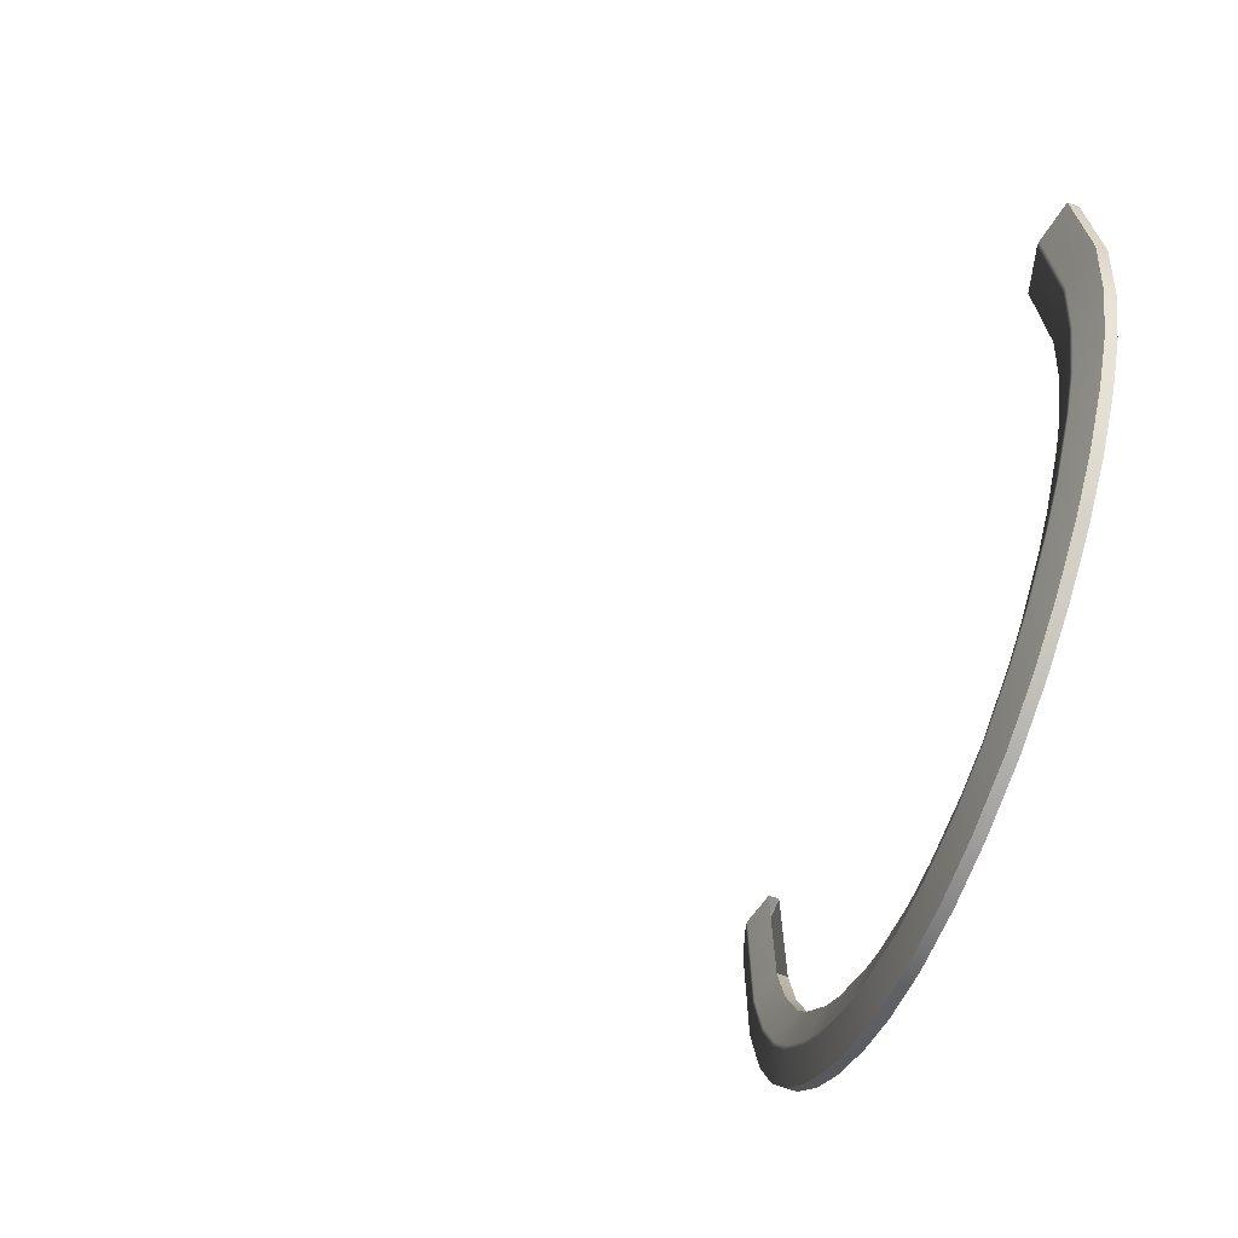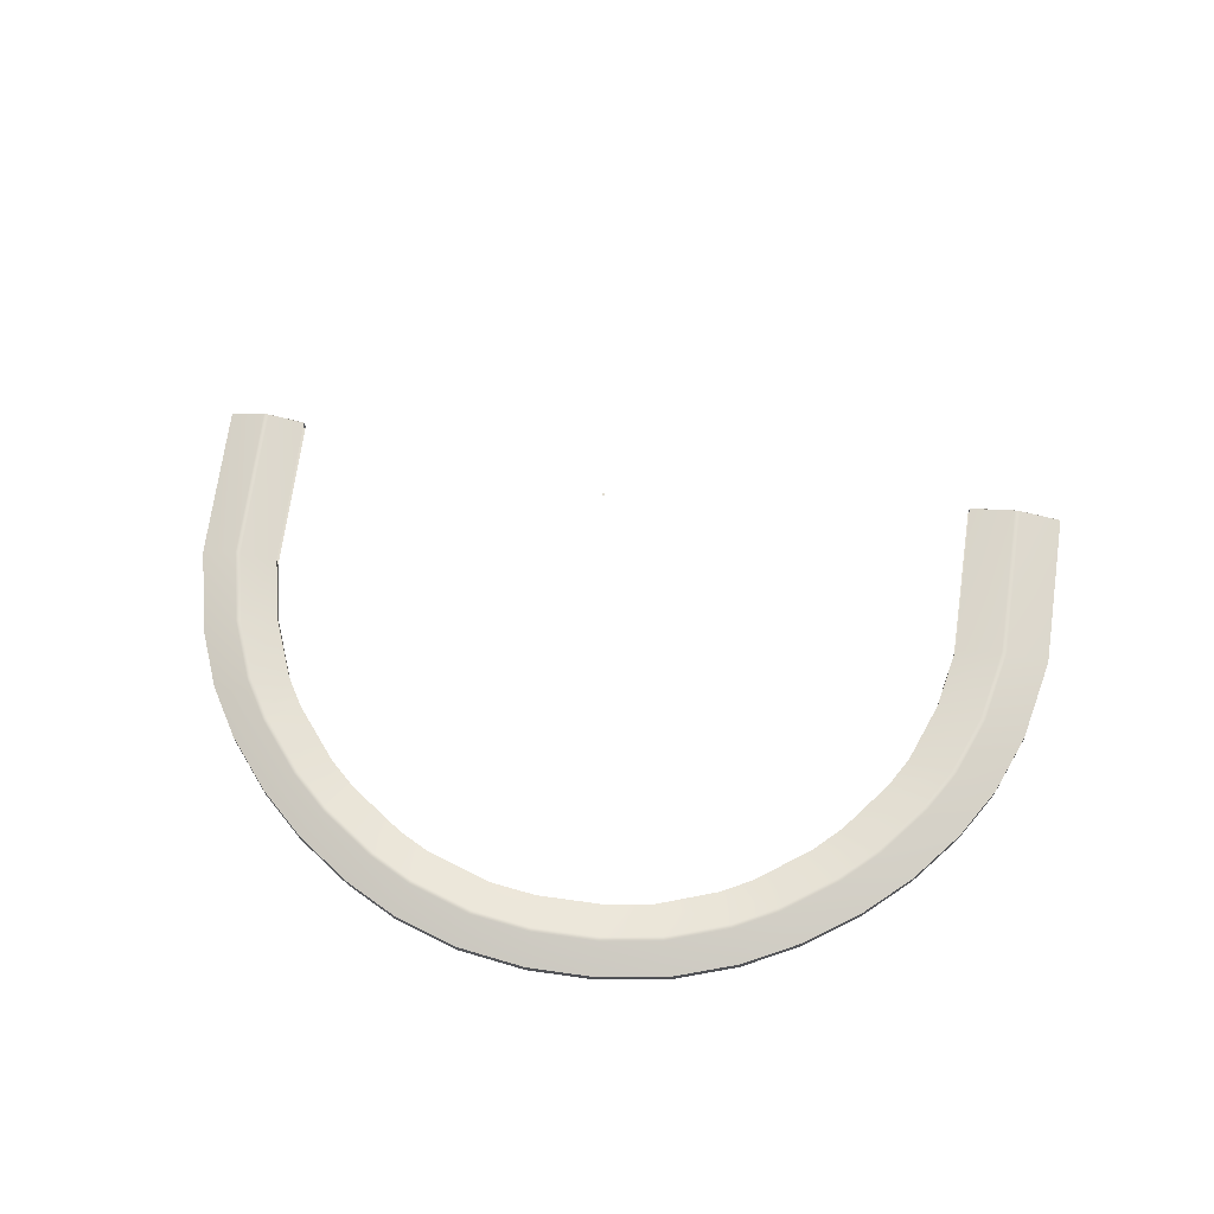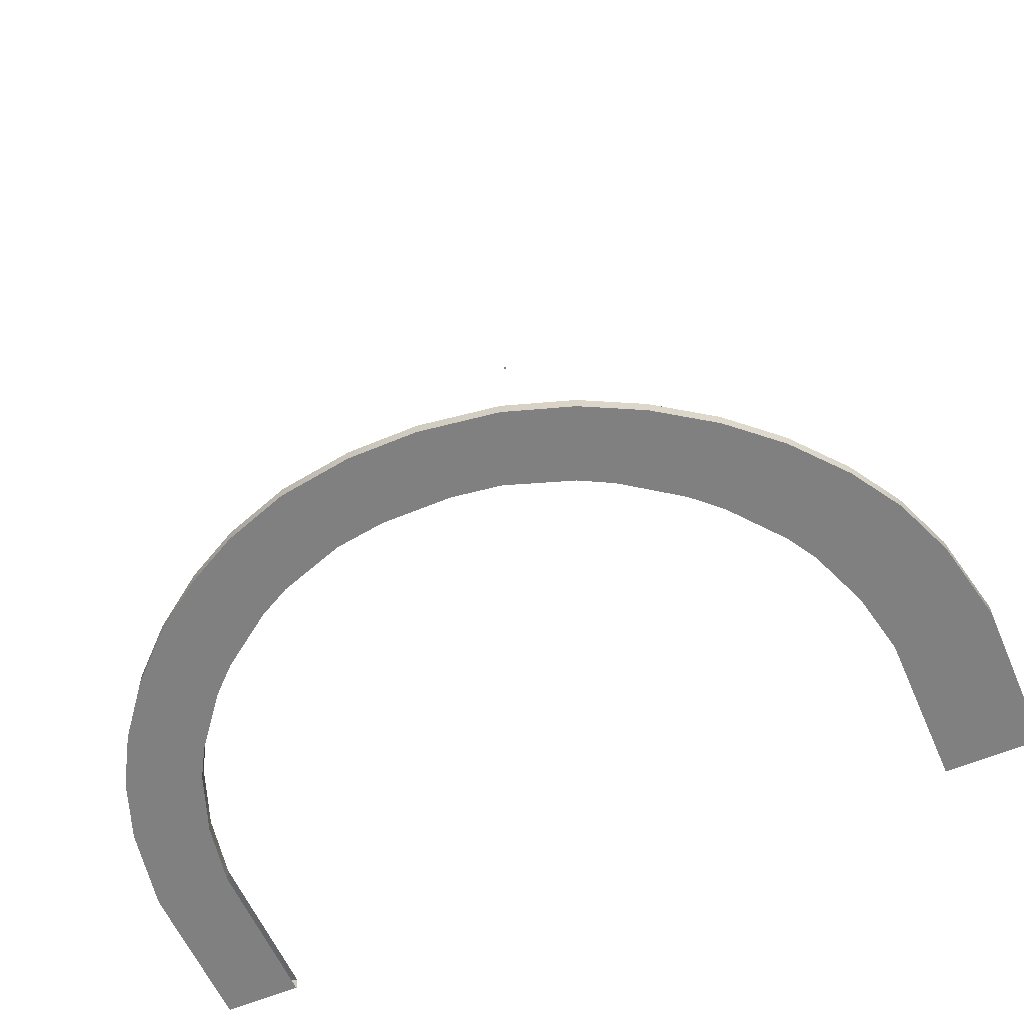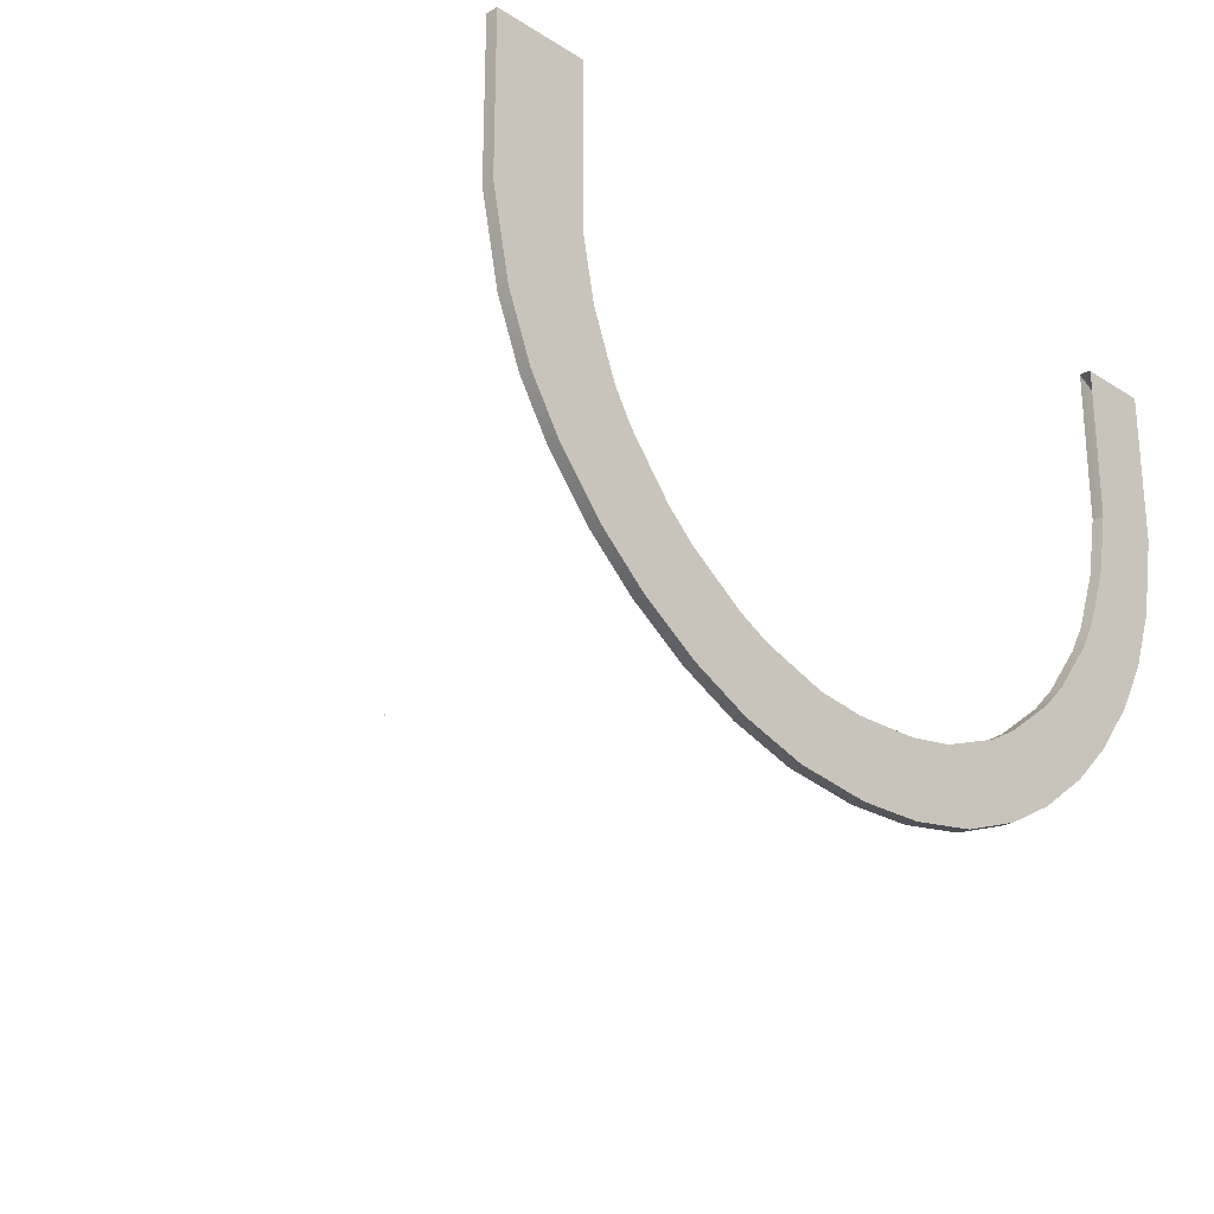
<metadata>
{"format":"obj","ext":"obj","renderer":"f3d","projection":"perspective","resolution":1024,"background":"white","views":[{"elev":-66.6,"azim":70.5,"up":"+Y"},{"elev":69.4,"azim":8.0,"up":"+Z"},{"elev":-60.0,"azim":23.3,"up":"+Z"},{"elev":-24.0,"azim":134.3,"up":"+Y"}]}
</metadata>
<code>
o MeshTelevisionStand_11_1_GeomSubset_1
v -0.000719 -0.01808 0.05101
v 0.00072 -0.01808 0.05101
v -0.000719 -0.01664 0.05101
v 0.00072 -0.01664 0.05101
v -0.000719 -0.01808 0.05101
v 0.00072 -0.01808 0.05101
v -0.000719 -0.01664 0.05101
v 0.00072 -0.01664 0.05101
v -0.000719 -0.01808 0.05101
v 0.00072 -0.01808 0.05101
v -0.000719 -0.01664 0.05101
v 0.00072 -0.01664 0.05101
v -0.000719 -0.01808 0.05101
v 0.00072 -0.01808 0.05101
v -0.000719 -0.01664 0.05101
v 0.00072 -0.01664 0.05101
v -0.000719 -0.01808 0.05101
v 0.00072 -0.01808 0.05101
v -0.000719 -0.01664 0.05101
v 0.00072 -0.01664 0.05101
v -0.3272 0.2014 -0.4105
v 0.3272 0.2014 -0.4105
v 0.3272 0.08346 -0.4105
v -0.3272 0.08346 -0.4105
v -0.3272 0.2014 -0.4015
v 0.3272 0.2014 -0.4015
v 0.3272 0.08346 -0.4015
v -0.3272 0.08346 -0.4015
v 0.2564 0.08346 -0.4105
v -0.2695 0.08346 -0.4105
v -0.2695 0.2014 -0.4105
v 0.2564 0.2014 -0.4105
v -0.2695 0.2014 -0.4015
v 0.2564 0.2014 -0.4015
v 0.2564 0.08346 -0.4015
v -0.2695 0.08346 -0.4015
v -0.1165 0.2012 -0.4105
v 0.1075 0.2012 -0.4105
v 0.1075 0.08353 -0.4105
v -0.1165 0.08353 -0.4105
v -0.112 0.2012 -0.3843
v 0.103 0.2012 -0.3843
v 0.103 0.08353 -0.3843
v -0.112 0.08353 -0.3843
v -0.06052 0.2012 -0.4105
v -0.06052 0.08353 -0.4105
v -0.00452 0.2012 -0.4105
v -0.00452 0.08353 -0.4105
v 0.05148 0.2012 -0.4105
v 0.05148 0.08353 -0.4105
v -0.05881 0.2012 -0.3751
v -0.00452 0.2012 -0.372
v 0.04977 0.2012 -0.3751
v -0.05881 0.08353 -0.3751
v -0.00452 0.08353 -0.372
v 0.04977 0.08353 -0.3751
v -0.3244 0.2022 -0.4089
v 0.3244 0.2022 -0.4089
v -0.3244 0.2022 -0.4024
v 0.3244 0.2022 -0.4025
v -0.2695 0.2022 -0.4089
v 0.2564 0.2022 -0.4089
v -0.2697 0.2022 -0.4031
v 0.2565 0.2022 -0.4031
v -0.1165 0.2021 -0.4089
v 0.1075 0.2021 -0.4089
v -0.1115 0.2021 -0.3857
v 0.1025 0.2021 -0.3857
v -0.06052 0.2021 -0.4089
v -0.00452 0.2021 -0.4089
v 0.05148 0.2021 -0.4089
v -0.05854 0.2021 -0.3766
v -0.00452 0.2021 -0.3736
v 0.0495 0.2021 -0.3766
v 0.2522 0.08206 -0.4082
v -0.2653 0.08206 -0.4082
v 0.2522 0.08206 -0.4032
v -0.2653 0.08206 -0.4032
v 0.1075 0.08217 -0.4082
v -0.1165 0.08217 -0.4082
v 0.1022 0.08217 -0.3865
v -0.1113 0.08217 -0.3865
v -0.06052 0.08217 -0.4082
v -0.00452 0.08217 -0.4082
v 0.05148 0.08217 -0.4082
v -0.0584 0.08217 -0.3774
v -0.00452 0.08217 -0.3744
v 0.04936 0.08217 -0.3774
v -0.2671 0.1995 -0.4001
v 0.254 0.1995 -0.4001
v 0.254 0.08555 -0.4001
v -0.2671 0.08555 -0.4001
v -0.1123 0.1992 -0.3834
v 0.1032 0.1992 -0.3834
v 0.1032 0.08557 -0.3834
v -0.1123 0.08557 -0.3834
v -0.05897 0.1992 -0.3742
v -0.00452 0.1992 -0.3711
v 0.04994 0.1992 -0.3742
v -0.05897 0.08557 -0.3742
v -0.00452 0.08557 -0.3711
v 0.04994 0.08557 -0.3742
v -0.297 0.2014 -0.3939
v -0.3008 0.2014 -0.3939
v -0.3008 0.08346 -0.3939
v -0.297 0.08346 -0.3939
v 0.2905 0.08346 -0.3938
v 0.2945 0.08346 -0.3938
v 0.2945 0.2014 -0.3938
v 0.2905 0.2014 -0.3938
v -0.3011 0.2014 -0.4105
v -0.2968 0.2014 -0.4105
v 0.2904 0.2014 -0.4105
v 0.2947 0.2014 -0.4105
v -0.2968 0.08346 -0.4105
v -0.3011 0.08346 -0.4105
v 0.2947 0.08346 -0.4105
v 0.2904 0.08346 -0.4105
v -0.3008 0.2022 -0.3956
v -0.297 0.2022 -0.3956
v 0.2905 0.2022 -0.3955
v 0.2945 0.2022 -0.3955
v -0.2968 0.2022 -0.4089
v -0.3011 0.2022 -0.4089
v 0.2947 0.2022 -0.4089
v 0.2904 0.2022 -0.4089
v 0.05474 -0.1454 -0.4015
v 0.1024 -0.129 -0.4015
v 0.07568 -0.1967 -0.4015
v 0.1236 -0.1809 -0.4015
v 0.07568 -0.1967 -0.4105
v 0.1236 -0.1809 -0.4105
v 0.05474 -0.1454 -0.4105
v 0.1024 -0.129 -0.4105
v 0.1257 -0.1166 -0.4015
v 0.1663 -0.08761 -0.4015
v 0.1658 -0.1595 -0.4015
v 0.2069 -0.1312 -0.4015
v 0.1658 -0.1595 -0.4105
v 0.2069 -0.1312 -0.4105
v 0.1257 -0.1166 -0.4105
v 0.1663 -0.08761 -0.4105
v 0.1861 -0.06875 -0.4015
v 0.2167 -0.0304 -0.4015
v 0.2419 -0.09938 -0.4015
v 0.2733 -0.06161 -0.4015
v 0.2419 -0.09938 -0.4105
v 0.2733 -0.06161 -0.4105
v 0.1861 -0.06875 -0.4105
v 0.2167 -0.0304 -0.4105
v 0.2299 -0.00814 -0.4015
v 0.2471 0.03685 -0.4015
v 0.2963 -0.02408 -0.4015
v 0.3142 0.02066 -0.4015
v 0.2963 -0.02408 -0.4105
v 0.3142 0.02066 -0.4105
v 0.2299 -0.00814 -0.4105
v 0.2471 0.03685 -0.4105
v -0.06783 -0.1454 -0.4015
v -0.1155 -0.129 -0.4015
v -0.06783 -0.1454 -0.4105
v -0.1155 -0.129 -0.4105
v -0.08493 -0.1969 -0.4105
v -0.1326 -0.1805 -0.4105
v -0.08493 -0.1969 -0.4015
v -0.1326 -0.1805 -0.4015
v -0.1388 -0.1166 -0.4015
v -0.1793 -0.08761 -0.4015
v -0.1388 -0.1166 -0.4105
v -0.1793 -0.08761 -0.4105
v -0.1716 -0.1599 -0.4105
v -0.2121 -0.1308 -0.4105
v -0.1716 -0.1599 -0.4015
v -0.2121 -0.1308 -0.4015
v -0.1992 -0.06875 -0.4015
v -0.2298 -0.0304 -0.4015
v -0.1992 -0.06875 -0.4105
v -0.2298 -0.0304 -0.4105
v -0.245 -0.09974 -0.4105
v -0.2756 -0.0614 -0.4105
v -0.245 -0.09974 -0.4015
v -0.2756 -0.0614 -0.4015
v -0.243 -0.00814 -0.4015
v -0.2602 0.03685 -0.4015
v -0.243 -0.00814 -0.4105
v -0.2602 0.03685 -0.4105
v -0.2975 -0.02429 -0.4105
v -0.3147 0.02069 -0.4105
v -0.2975 -0.02429 -0.4015
v -0.3147 0.02069 -0.4015
v 0.1139 -0.1572 -0.3939
v 0.0661 -0.1733 -0.3939
v 0.06473 -0.1699 -0.3939
v 0.1125 -0.1538 -0.3939
v 0.1124 -0.1536 -0.4105
v 0.06465 -0.1697 -0.4105
v 0.06618 -0.1735 -0.4105
v 0.114 -0.1574 -0.4105
v 0.1882 -0.1112 -0.3939
v 0.1474 -0.1398 -0.3939
v 0.1449 -0.1371 -0.3939
v 0.1857 -0.1085 -0.3938
v 0.1856 -0.1084 -0.4105
v 0.1447 -0.1369 -0.4105
v 0.1475 -0.14 -0.4105
v 0.1884 -0.1114 -0.4105
v 0.2472 -0.04725 -0.3938
v 0.2162 -0.08528 -0.3939
v 0.2128 -0.08341 -0.3938
v 0.2439 -0.0454 -0.3938
v 0.2438 -0.04532 -0.4105
v 0.2127 -0.08332 -0.4105
v 0.2164 -0.08539 -0.4105
v 0.2474 -0.04734 -0.4105
v 0.2832 0.02813 -0.3938
v 0.2657 -0.01672 -0.3938
v 0.2618 -0.01579 -0.3938
v 0.2794 0.02905 -0.3938
v 0.2793 0.02909 -0.4105
v 0.2617 -0.01574 -0.4105
v 0.2658 -0.01677 -0.4105
v 0.2834 0.02809 -0.4105
v -0.1248 -0.1572 -0.4105
v -0.07719 -0.1736 -0.4105
v -0.07591 -0.1698 -0.4105
v -0.1235 -0.1534 -0.4105
v -0.1236 -0.1536 -0.3939
v -0.07598 -0.17 -0.3939
v -0.07711 -0.1734 -0.3939
v -0.1247 -0.157 -0.3939
v -0.1973 -0.1113 -0.4105
v -0.1568 -0.1403 -0.4105
v -0.1543 -0.1371 -0.4105
v -0.1948 -0.108 -0.4105
v -0.195 -0.1082 -0.3939
v -0.1545 -0.1372 -0.3939
v -0.1566 -0.1401 -0.3939
v -0.1972 -0.1111 -0.3939
v -0.2549 -0.04738 -0.4105
v -0.2243 -0.08573 -0.4105
v -0.2208 -0.08338 -0.4105
v -0.2514 -0.04503 -0.4105
v -0.2516 -0.04516 -0.3939
v -0.221 -0.08351 -0.3939
v -0.2241 -0.08559 -0.3939
v -0.2547 -0.04724 -0.3939
v -0.29 0.028 -0.4105
v -0.2728 -0.01699 -0.4105
v -0.2687 -0.01577 -0.4105
v -0.286 0.02921 -0.4105
v -0.2862 0.02915 -0.3939
v -0.2689 -0.01583 -0.3939
v -0.2726 -0.01691 -0.3939
v -0.2898 0.02807 -0.3939
v 0.01869 -0.1506 -0.4105
v -0.03177 -0.1506 -0.4105
v 0.01869 -0.1506 -0.4015
v -0.03177 -0.1506 -0.4015
v 0.01867 -0.2051 -0.4015
v -0.03174 -0.205 -0.4015
v 0.01867 -0.2051 -0.4105
v -0.03174 -0.205 -0.4105
v -0.03176 -0.1803 -0.4105
v 0.01868 -0.1804 -0.4105
v -0.03176 -0.1763 -0.4105
v 0.01868 -0.1764 -0.4105
v 0.01868 -0.1801 -0.3939
v -0.03176 -0.1801 -0.3939
v -0.03176 -0.1765 -0.3939
v 0.01868 -0.1766 -0.3939
v -0.07135 0.1927 -0.3663
v -0.07342 0.1904 -0.3663
v 0.0774 0.1904 -0.3663
v 0.07533 0.1927 -0.3663
v 0.06588 0.08865 -0.3663
v 0.06836 0.09091 -0.3663
v -0.06438 0.09091 -0.3663
v -0.0619 0.08865 -0.3663
v -0.07342 0.1904 -0.04276
v -0.07135 0.1927 -0.04276
v 0.0774 0.1904 -0.04276
v 0.07533 0.1927 -0.04276
v 0.06588 0.08865 -0.04276
v 0.06836 0.09091 -0.04276
v -0.06438 0.09091 -0.04276
v -0.0619 0.08865 -0.04276
v 0.07358 0.05507 -0.01047
v 0.07566 0.05608 -0.008853
v -0.07168 0.05608 -0.008853
v -0.0696 0.05507 -0.01047
v -0.07649 0.1096 0.07691
v -0.07877 0.1086 0.0753
v 0.08275 0.1086 0.0753
v 0.08048 0.1096 0.07691
v 0.07143 0.06837 -0.01677
v 0.0736 0.06982 -0.01538
v -0.06962 0.06982 -0.01538
v -0.06745 0.06837 -0.01677
v -0.07507 0.1431 0.05474
v -0.0773 0.1417 0.05336
v 0.08128 0.1417 0.05336
v 0.07905 0.1431 0.05474
v 0.06922 0.07902 -0.02459
v 0.07153 0.08088 -0.02355
v -0.06756 0.08088 -0.02355
v -0.06524 0.07902 -0.02459
v -0.07337 0.1694 0.02593
v -0.07553 0.1676 0.0249
v 0.07951 0.1676 0.0249
v 0.07735 0.1694 0.02593
v 0.06757 0.08609 -0.03342
v 0.07003 0.08824 -0.03286
v -0.06605 0.08824 -0.03286
v -0.06359 0.08609 -0.03342
v -0.07195 0.1866 -0.007304
v -0.07404 0.1844 -0.007864
v 0.07803 0.1844 -0.007864
v 0.07593 0.1866 -0.007304
v -0.07372 0.1949 -0.3663
v -0.07579 0.1926 -0.3663
v 0.07977 0.1926 -0.3663
v 0.0777 0.1949 -0.3663
v 0.06785 0.08649 -0.3663
v 0.07033 0.08875 -0.3663
v -0.06635 0.08875 -0.3663
v -0.06388 0.08649 -0.3663
v -0.07579 0.1926 -0.3938
v -0.07372 0.1949 -0.3938
v 0.0777 0.1949 -0.3938
v 0.07977 0.1926 -0.3938
v 0.07033 0.08875 -0.3938
v 0.06785 0.08649 -0.3938
v -0.06388 0.08649 -0.3938
v -0.06635 0.08875 -0.3938
v -0.07707 0.0722 0.0897
v -0.0778 0.06929 0.09084
v -0.0801 0.06874 0.0891
v -0.07936 0.07164 0.08795
v 0.08178 0.06929 0.09084
v 0.08105 0.0722 0.0897
v 0.08334 0.07164 0.08795
v 0.08408 0.06874 0.0891
v 0.0788 0.03918 -0.004788
v 0.07786 0.04219 -0.004897
v 0.07577 0.04164 -0.006643
v 0.07672 0.03863 -0.006537
v -0.07274 0.03863 -0.006537
v -0.07179 0.04164 -0.006643
v -0.07388 0.04219 -0.004897
v -0.07482 0.03918 -0.004788
v -0.09802 -0.02473 -0.0175
v -0.1001 -0.02473 -0.01539
v -0.1089 -0.02473 0.1123
v -0.1066 -0.02473 0.1139
v 0.1106 -0.02473 0.1139
v 0.1128 -0.02473 0.1123
v 0.1041 -0.02473 -0.01539
v 0.102 -0.02473 -0.0175
v -0.08626 0.01856 -0.007625
v -0.09625 -0.003916 -0.01539
v -0.08314 0.0192 -0.009097
v -0.09432 -0.003916 -0.0175
v 0.08712 0.0192 -0.009097
v 0.0983 -0.003916 -0.0175
v 0.09024 0.01856 -0.007625
v 0.1002 -0.003916 -0.01539
v 0.09844 0.03157 0.1049
v 0.1084 -0.002708 0.1123
v 0.09667 0.03071 0.107
v 0.1061 -0.001963 0.1139
v -0.09269 0.03071 0.107
v -0.1021 -0.001963 0.1139
v -0.09446 0.03157 0.1049
v -0.1045 -0.002708 0.1123
f 5 6 8 7
f 26 27 23 22
f 28 25 21 24
f 106 105 254 251
f 250 247 116 115
f 252 253 246 243
f 242 239 248 249
f 244 245 238 235
f 234 231 240 241
f 236 237 230 227
f 226 223 232 233
f 268 269 228 229
f 225 265 263 224
f 118 117 222 219
f 218 215 108 107
f 220 221 214 211
f 210 207 216 217
f 212 213 206 203
f 202 199 208 209
f 204 205 198 195
f 194 191 200 201
f 264 266 196 197
f 193 270 267 192
f 26 60 122 109
f 110 121 64 34
f 33 63 120 103
f 104 119 59 25
f 21 57 124 111
f 112 123 61 31
f 32 62 126 113
f 114 125 58 22
f 120 63 61 123
f 57 59 119 124
f 126 62 64 121
f 60 58 125 122
f 127 257 270 193
f 192 267 259 129
f 266 255 133 196
f 261 264 197 131
f 201 135 128 194
f 137 200 191 130
f 195 134 141 204
f 132 198 205 139
f 209 143 136 202
f 145 208 199 138
f 203 142 149 212
f 140 206 213 147
f 217 151 144 210
f 153 216 207 146
f 211 150 157 220
f 148 214 221 155
f 107 35 152 218
f 27 108 215 154
f 219 158 29 118
f 156 222 117 23
f 161 256 265 225
f 224 263 262 163
f 269 258 159 228
f 260 268 229 165
f 233 169 162 226
f 171 232 223 164
f 227 160 167 236
f 166 230 237 173
f 241 177 170 234
f 179 240 231 172
f 235 168 175 244
f 174 238 245 181
f 249 185 178 242
f 187 248 239 180
f 243 176 183 252
f 182 246 253 189
f 115 30 186 250
f 24 116 247 188
f 251 184 36 106
f 190 254 105 28
f 26 22 58 60
f 22 23 117 114
f 113 118 29 32
f 24 21 111 116
f 115 112 31 30
f 21 25 59 57
f 27 26 109 108
f 107 110 34 35
f 25 28 105 104
f 103 106 36 33
f 106 103 104 105
f 110 107 108 109
f 112 115 116 111
f 118 113 114 117
f 190 28 24 188
f 186 30 36 184
f 182 189 187 180
f 178 185 183 176
f 174 181 179 172
f 170 177 175 168
f 166 173 171 164
f 162 169 167 160
f 163 262 260 165
f 159 258 256 161
f 152 35 29 158
f 156 23 27 154
f 144 151 157 150
f 148 155 153 146
f 136 143 149 142
f 140 147 145 138
f 128 135 141 134
f 132 139 137 130
f 133 255 257 127
f 129 259 261 131
f 122 125 126 121
f 124 119 120 123
f 125 114 113 126
f 123 112 111 124
f 119 104 103 120
f 121 110 109 122
f 129 131 132 130
f 133 127 128 134
f 137 139 140 138
f 141 135 136 142
f 145 147 148 146
f 149 143 144 150
f 153 155 156 154
f 157 151 152 158
f 159 161 162 160
f 163 165 166 164
f 167 169 170 168
f 171 173 174 172
f 175 177 178 176
f 179 181 182 180
f 183 185 186 184
f 187 189 190 188
f 254 190 189 253
f 184 251 252 183
f 188 247 248 187
f 250 186 185 249
f 246 182 181 245
f 176 243 244 175
f 180 239 240 179
f 242 178 177 241
f 238 174 173 237
f 168 235 236 167
f 172 231 232 171
f 234 170 169 233
f 230 166 165 229
f 160 227 228 159
f 164 223 224 163
f 226 162 161 225
f 222 156 155 221
f 158 219 220 157
f 154 215 216 153
f 218 152 151 217
f 214 148 147 213
f 150 211 212 149
f 146 207 208 145
f 210 144 143 209
f 206 140 139 205
f 142 203 204 141
f 138 199 200 137
f 202 136 135 201
f 198 132 131 197
f 134 195 196 133
f 130 191 192 129
f 194 128 127 193
f 193 192 191 194
f 197 196 195 198
f 201 200 199 202
f 205 204 203 206
f 209 208 207 210
f 213 212 211 214
f 217 216 215 218
f 221 220 219 222
f 225 224 223 226
f 229 228 227 230
f 233 232 231 234
f 237 236 235 238
f 241 240 239 242
f 245 244 243 246
f 249 248 247 250
f 253 252 251 254
f 261 259 260 262
f 257 255 256 258
f 259 267 268 260
f 270 257 258 269
f 264 261 262 263
f 255 266 265 256
f 267 270 269 268
f 266 264 263 265

</code>
